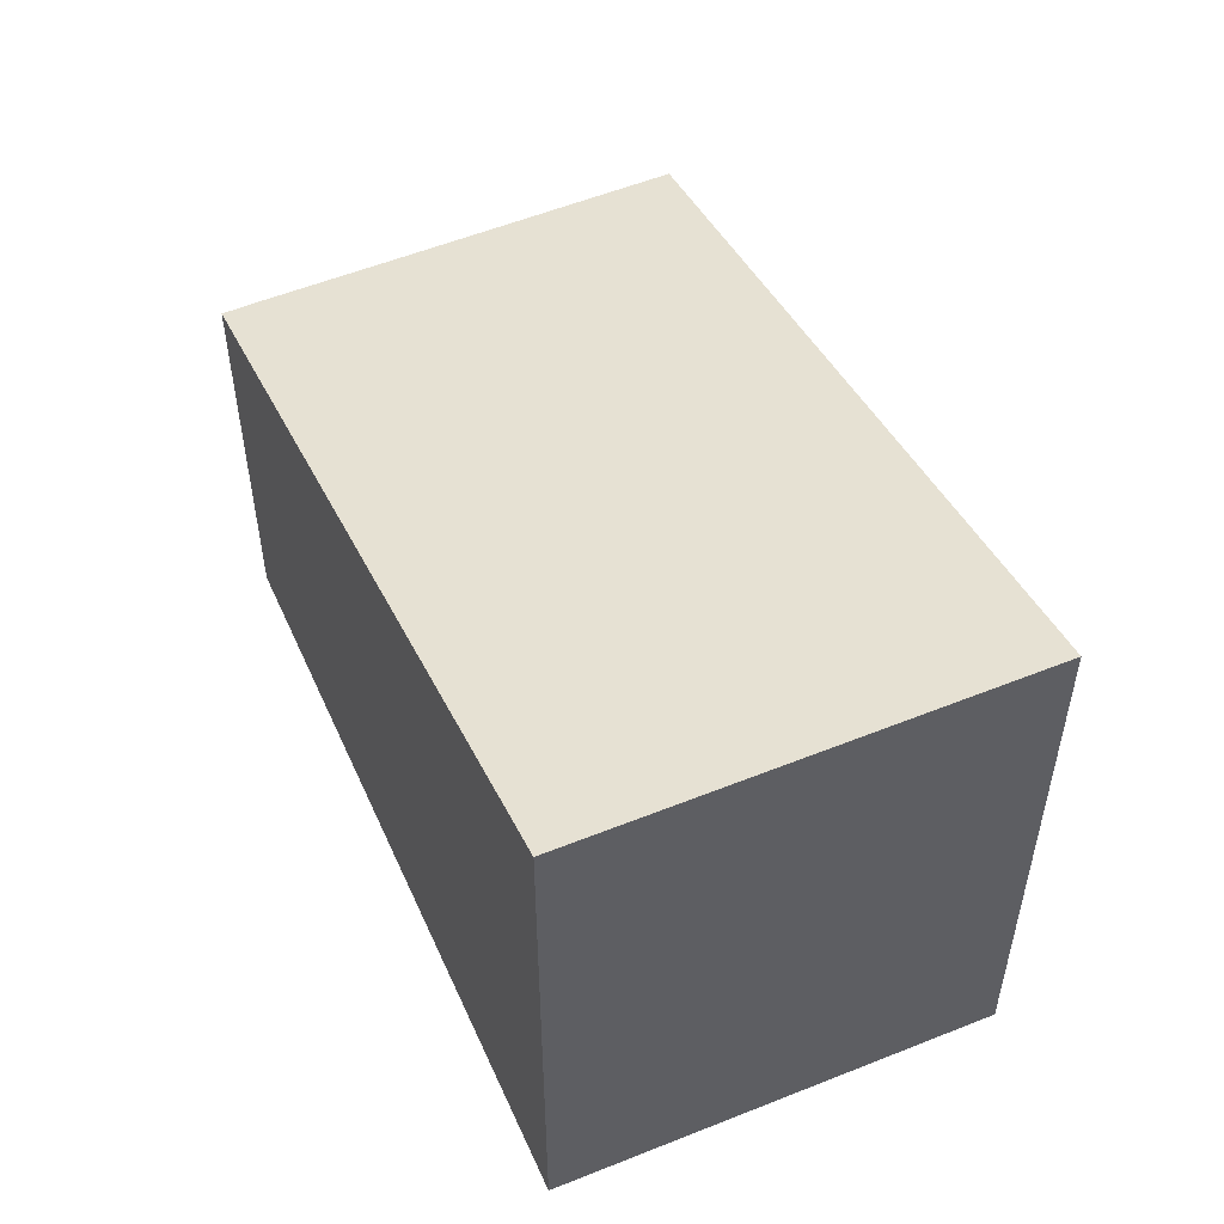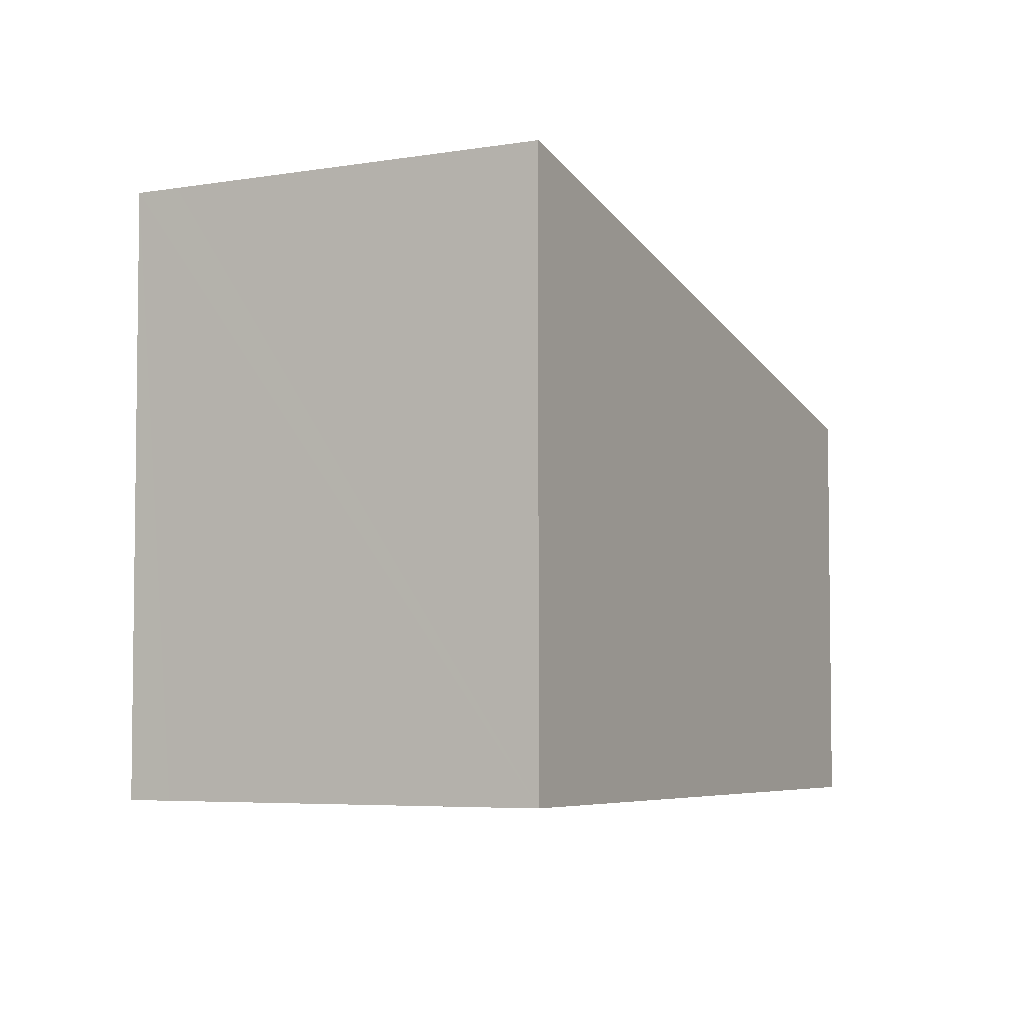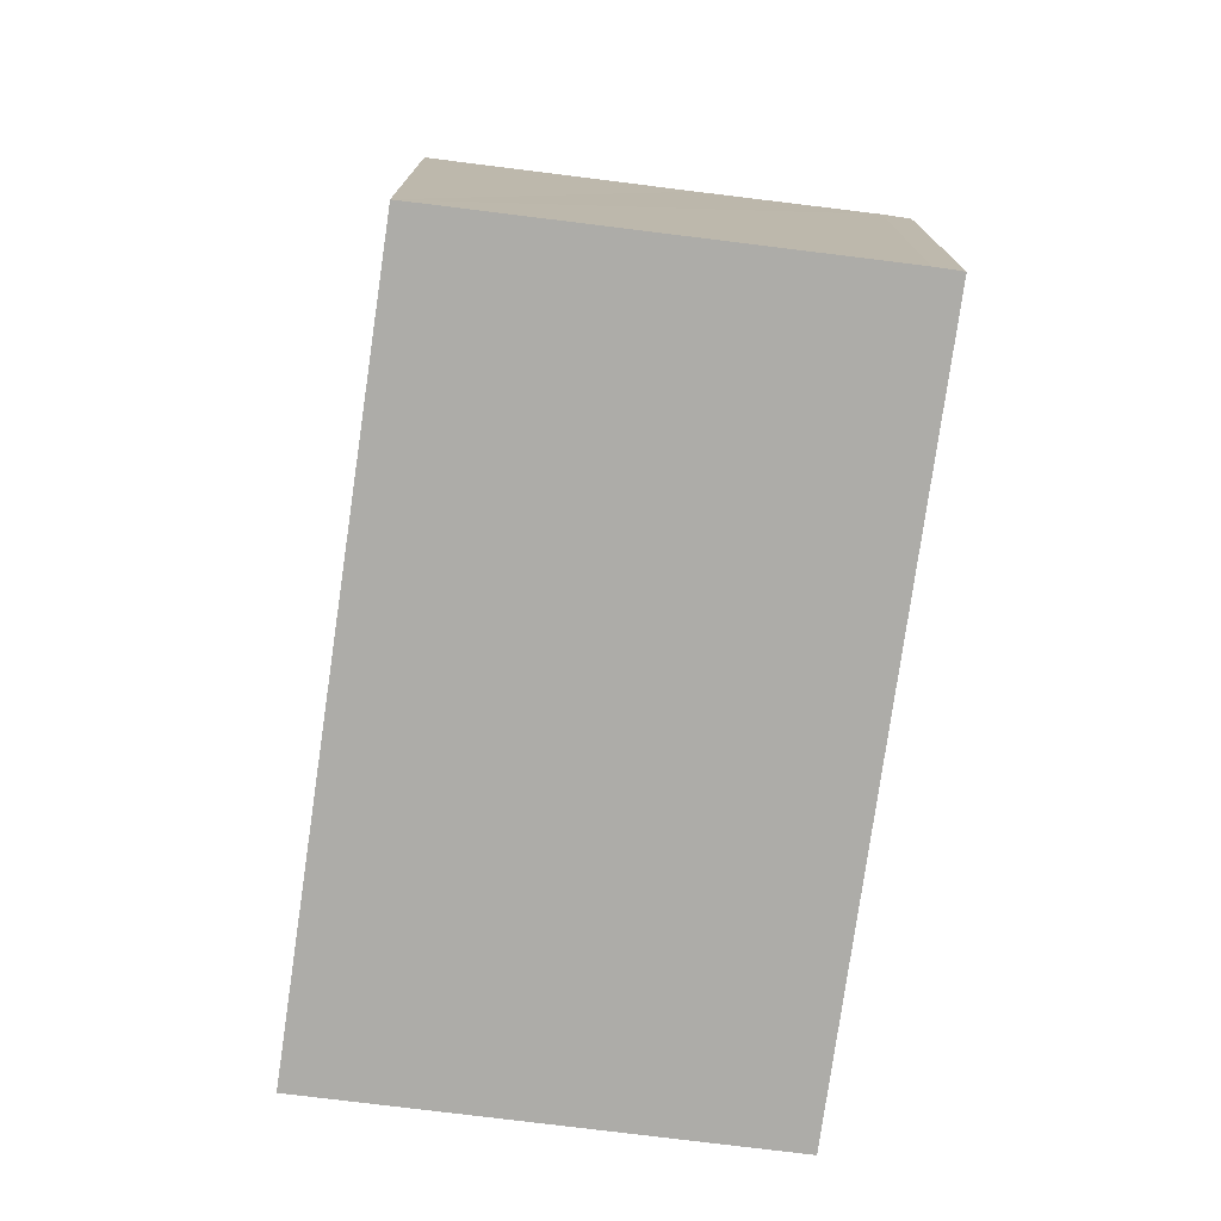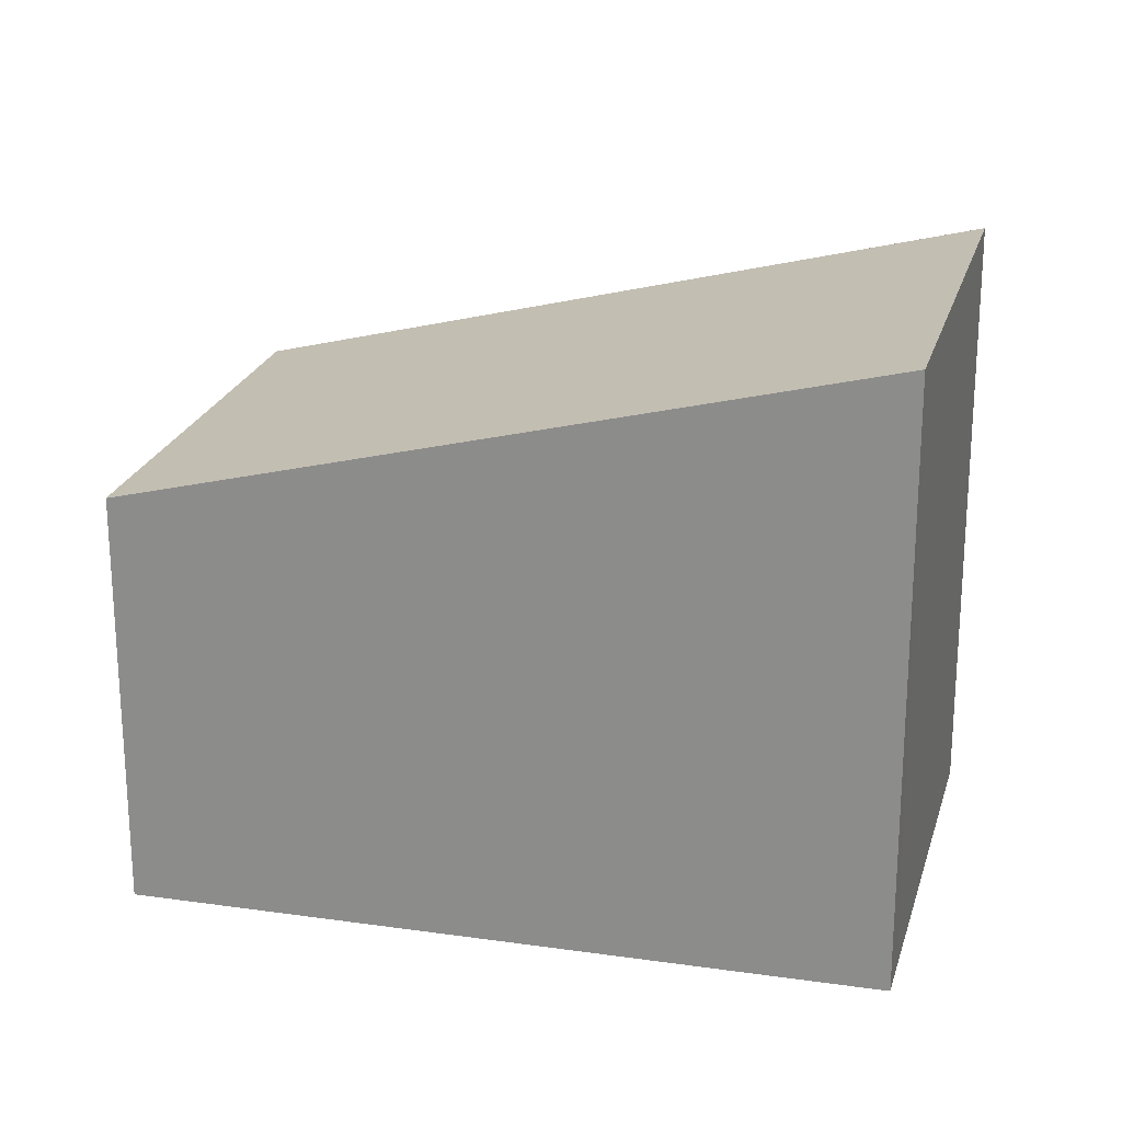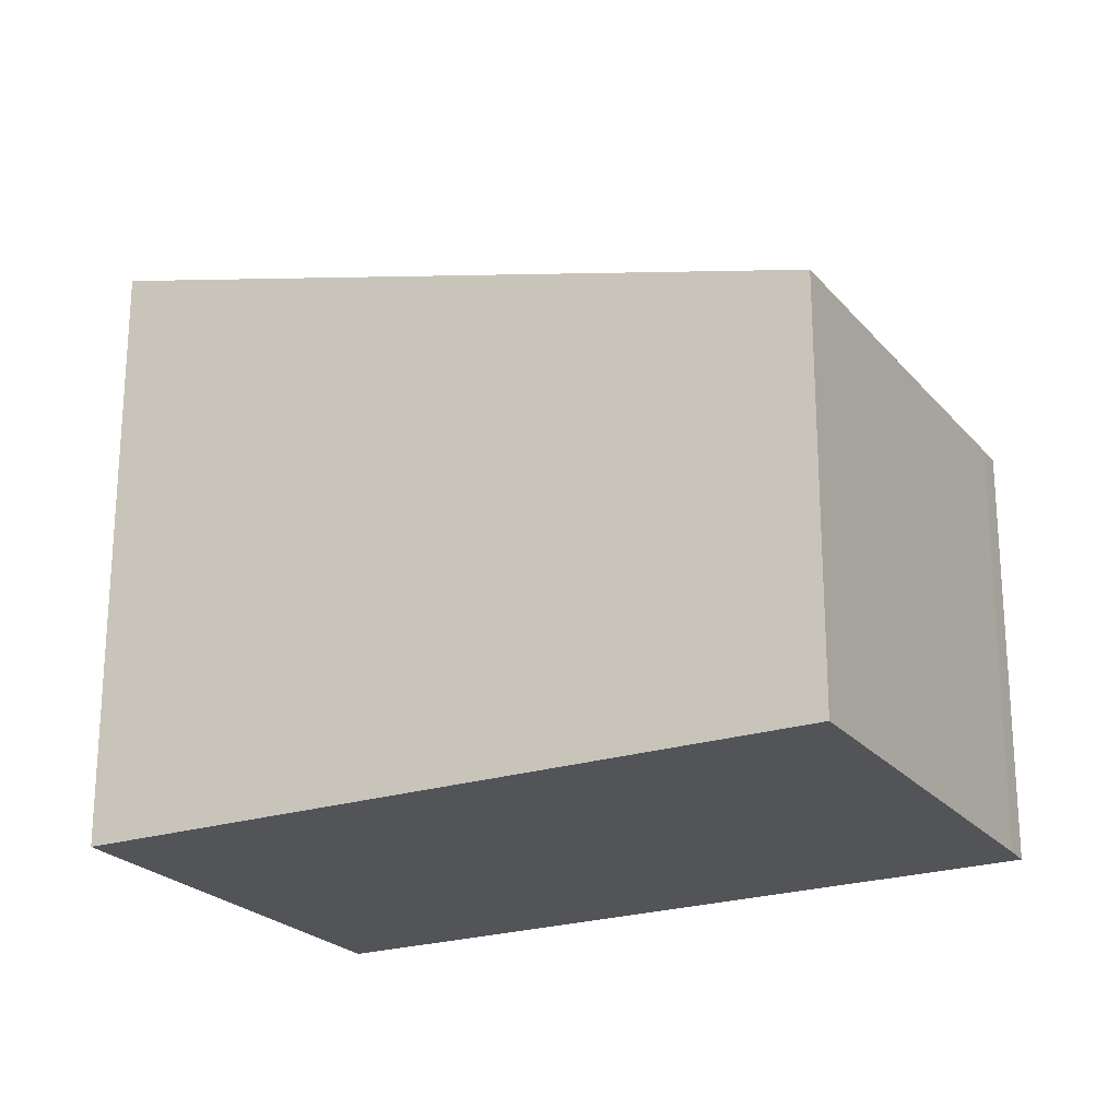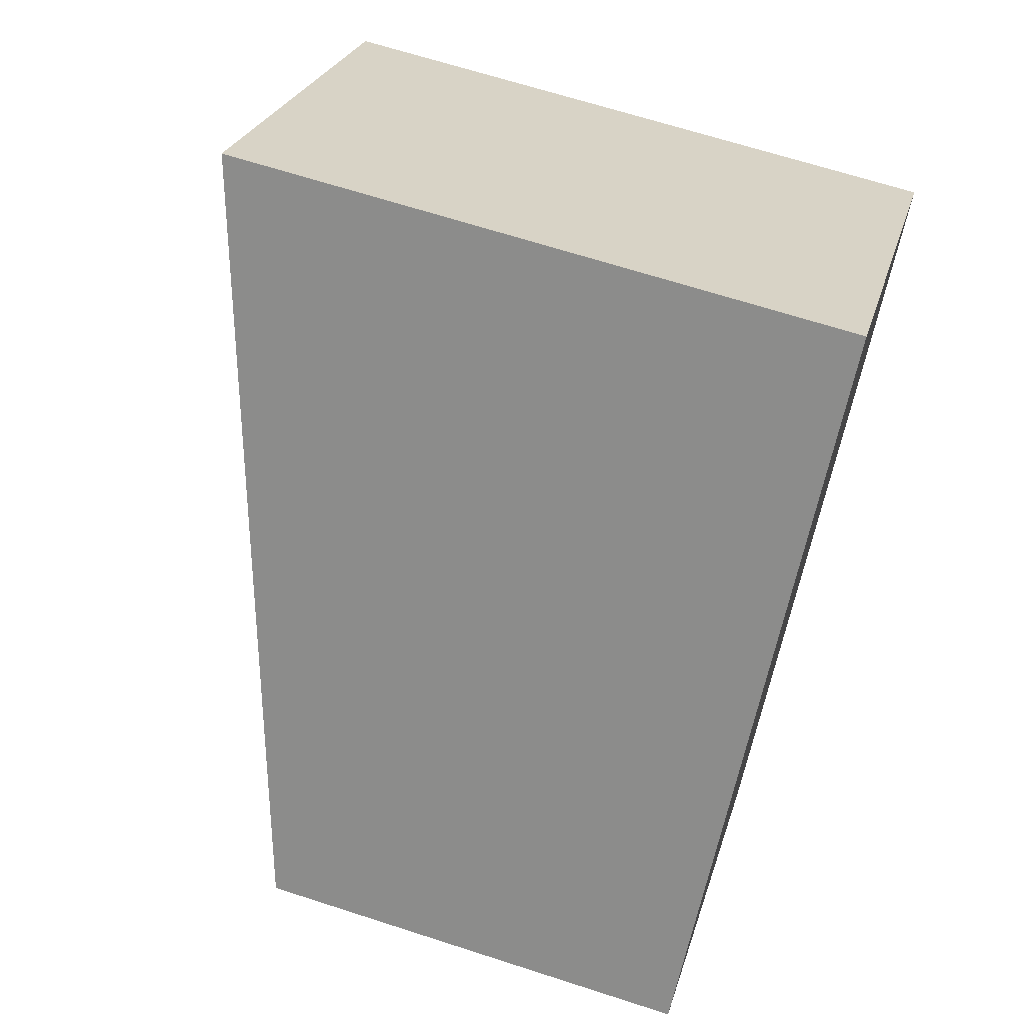
<metadata>
{"format":"obj","ext":"obj","renderer":"f3d","projection":"perspective","resolution":1024,"background":"white","views":[{"elev":55.2,"azim":17.8,"up":"+Y"},{"elev":-4.9,"azim":69.8,"up":"+Y"},{"elev":-76.6,"azim":-146.3,"up":"+Y"},{"elev":22.7,"azim":-34.5,"up":"+Y"},{"elev":-23.1,"azim":160.1,"up":"+Y"},{"elev":66.0,"azim":-71.9,"up":"+Z"}]}
</metadata>
<code>
v  7.447 9.059 8.356
v  0.307 6.284 -0.277
v  0 6.286 3.849e-16
v  2.261 6.285 -1.953
v  5.112 6.285 -4.415
v  7.973 9.059 7.902
v  12.09 9.059 4.349
v  12.6 9.059 3.909
v  12.6 -2.394e-16 3.909
v  5.112 2.703e-16 -4.415
v  0.307 1.696e-17 -0.277
v  2.261 1.196e-16 -1.953
v  0 0 0
v  7.447 -5.117e-16 8.356
v  12.09 -2.663e-16 4.349
v  7.973 -4.839e-16 7.902
g defaultobject
f 1 2 3
f 2 1 4
f 4 1 5
f 5 1 6
f 5 6 7
f 5 7 8
f 9 5 8
f 5 9 10
f 10 4 5
f 4 10 2
f 2 10 11
f 11 10 12
f 2 13 3
f 13 2 11
f 3 14 1
f 14 3 13
f 7 9 8
f 9 7 6
f 9 6 1
f 9 1 15
f 15 1 16
f 16 1 14
f 11 14 13
f 14 11 12
f 14 12 10
f 14 10 16
f 16 10 15
f 15 10 9

</code>
